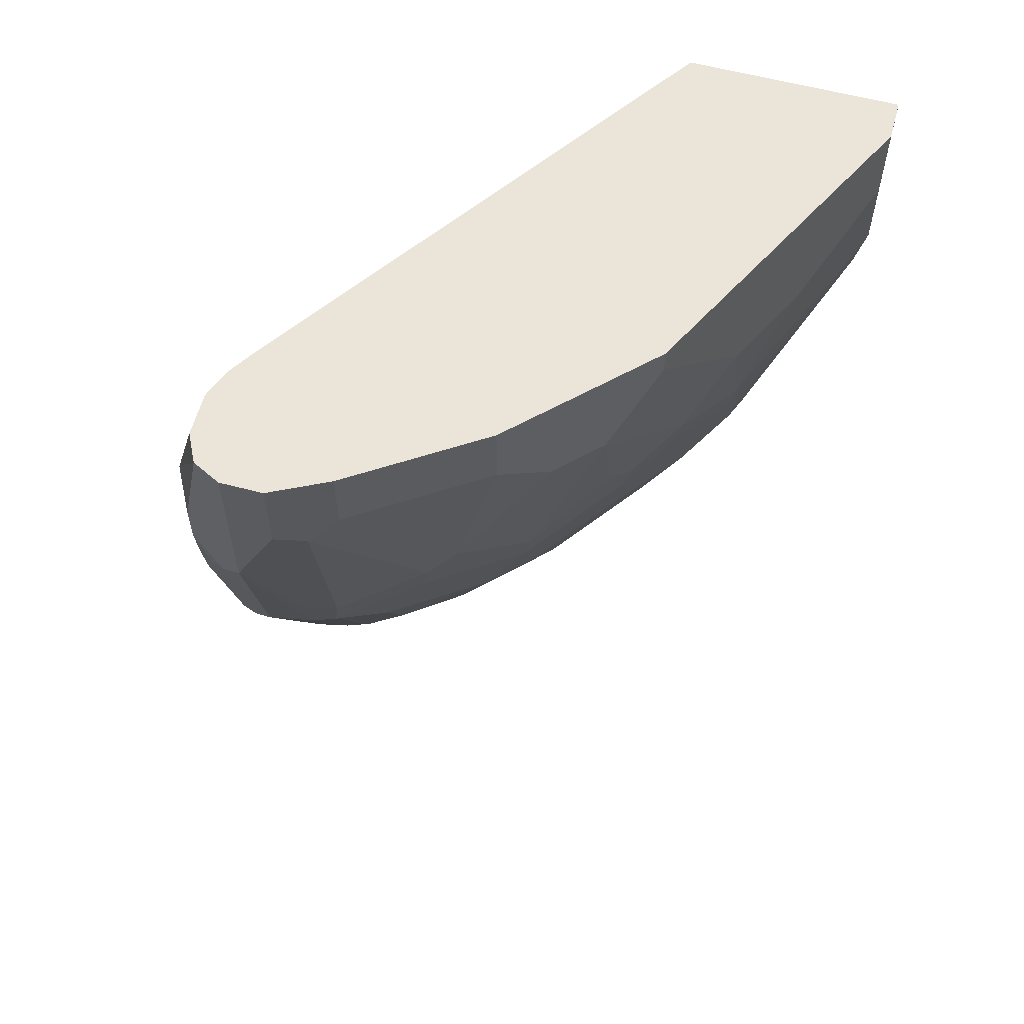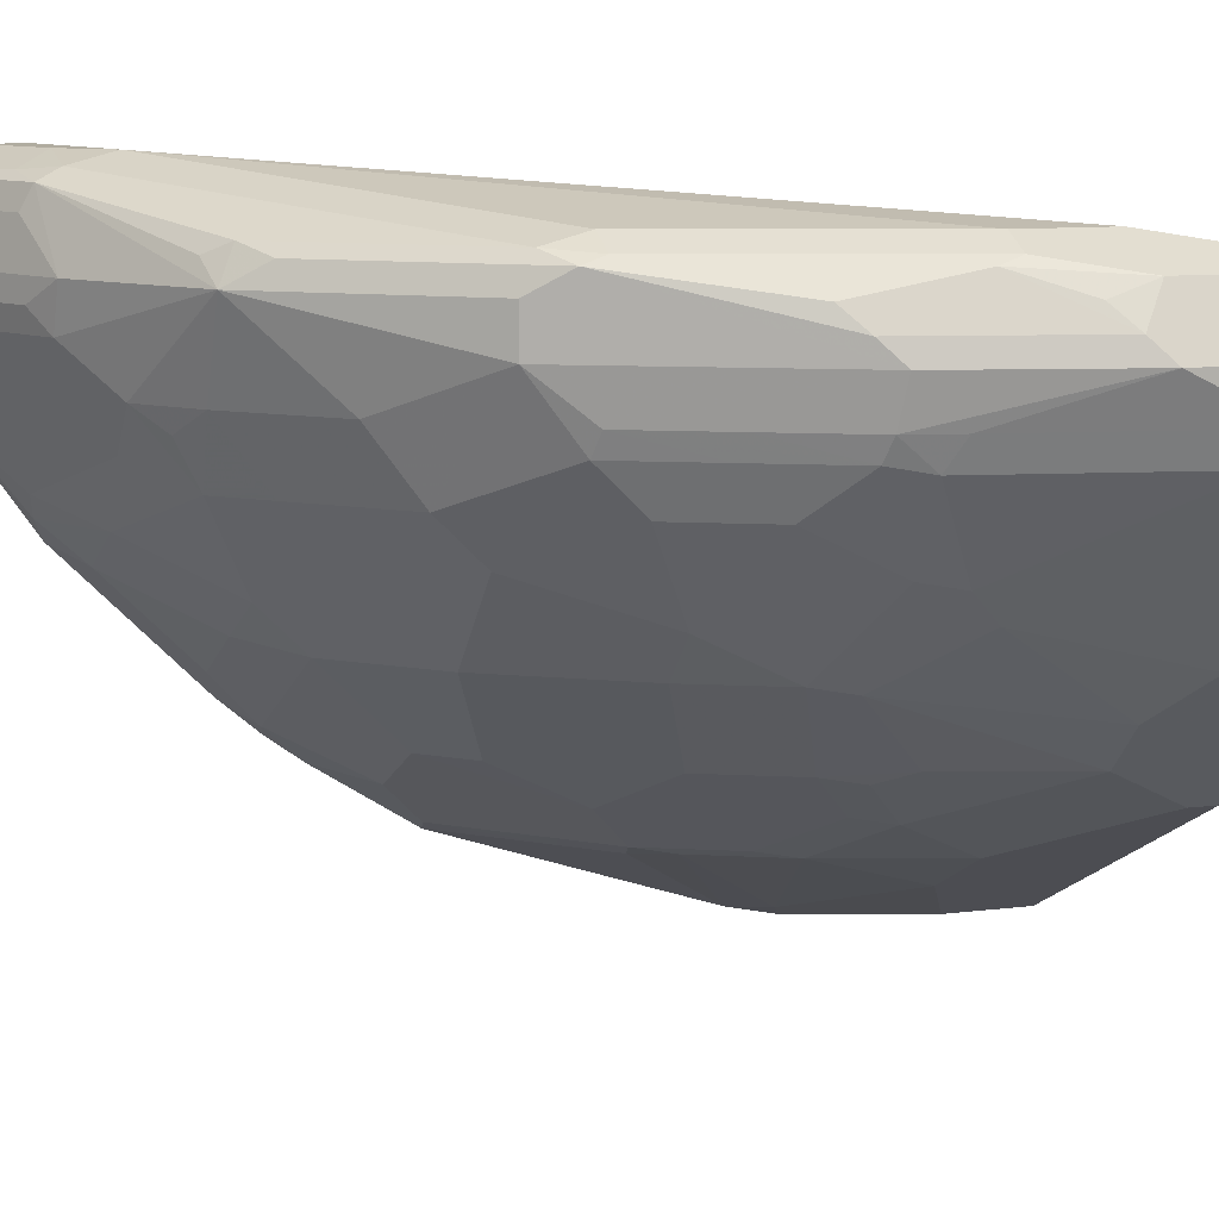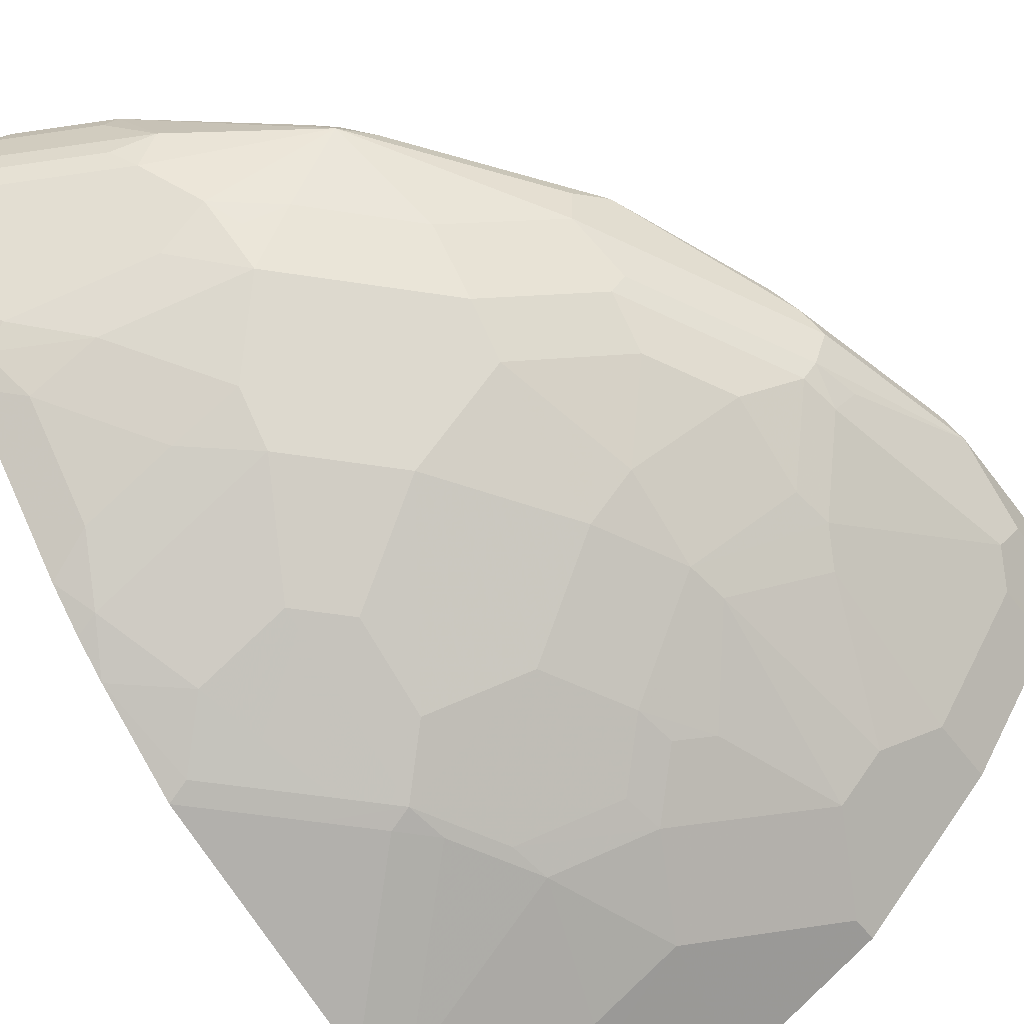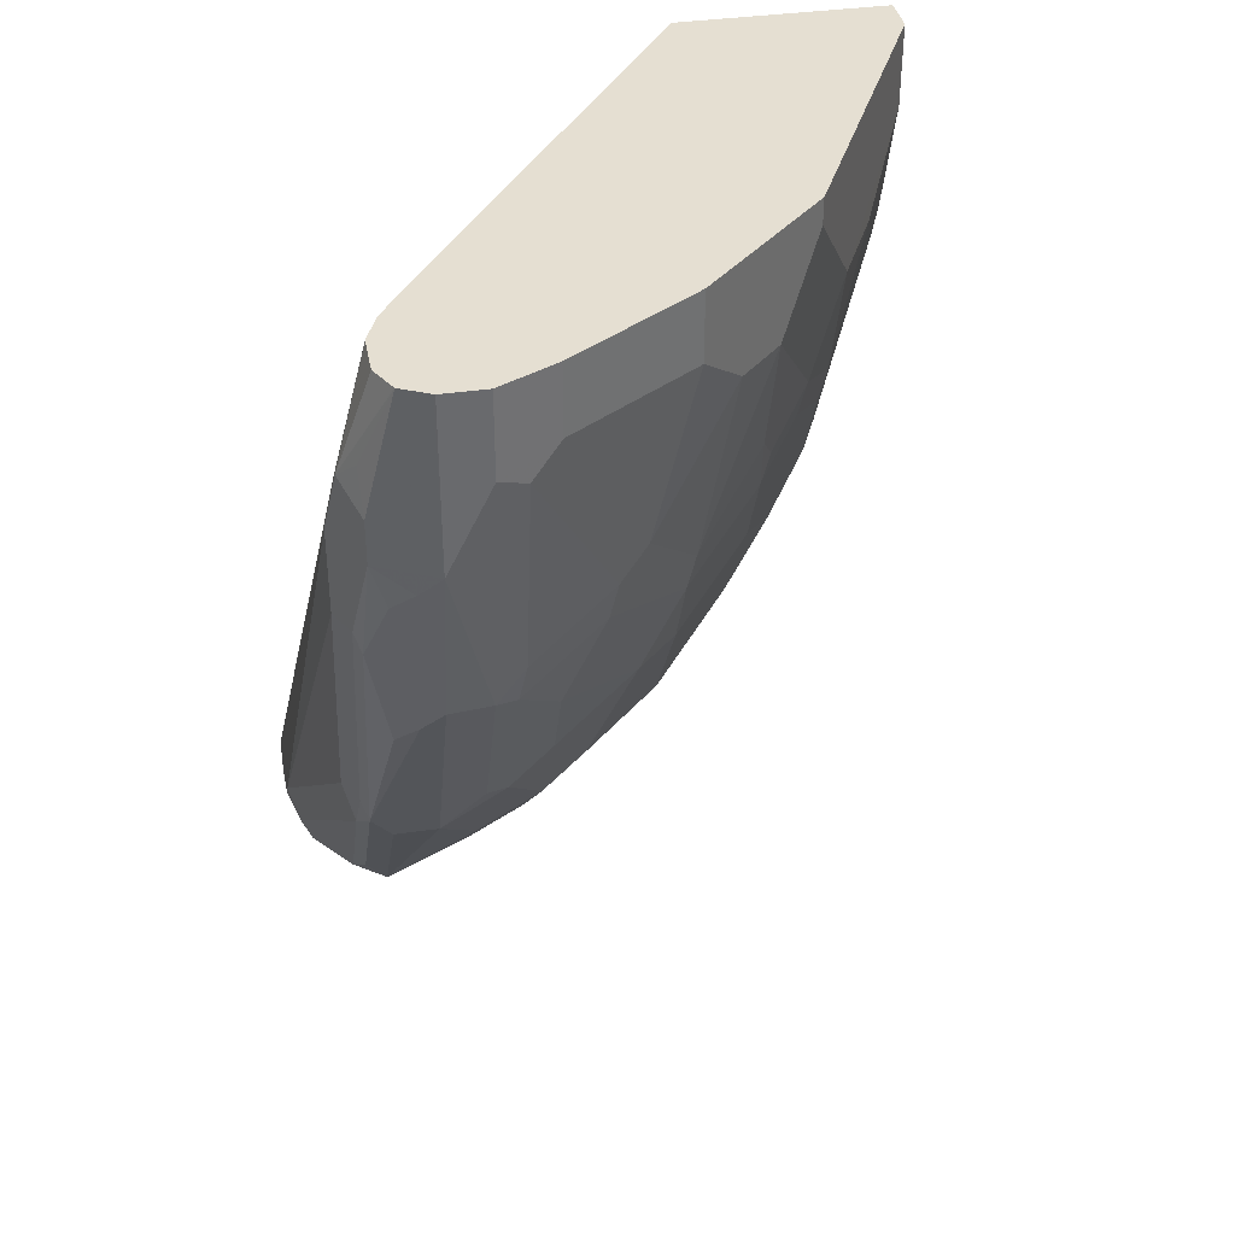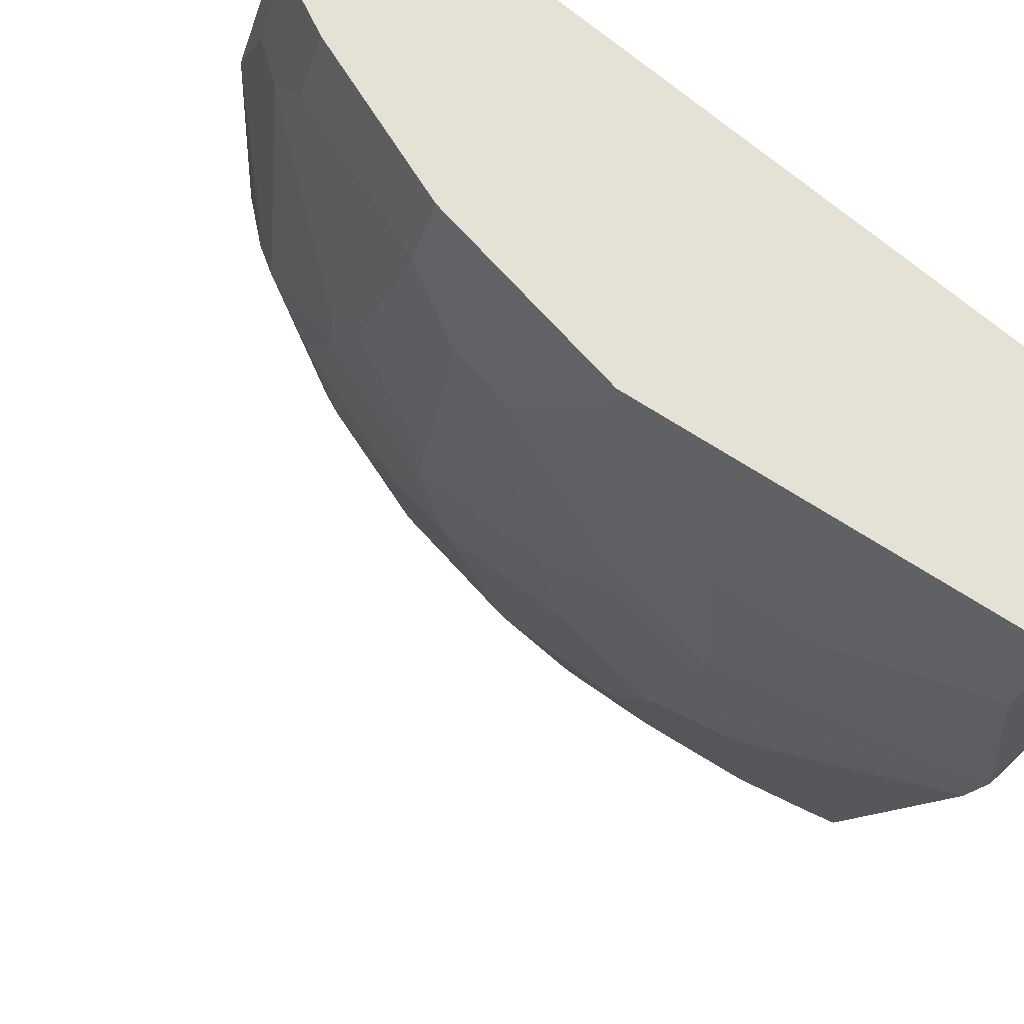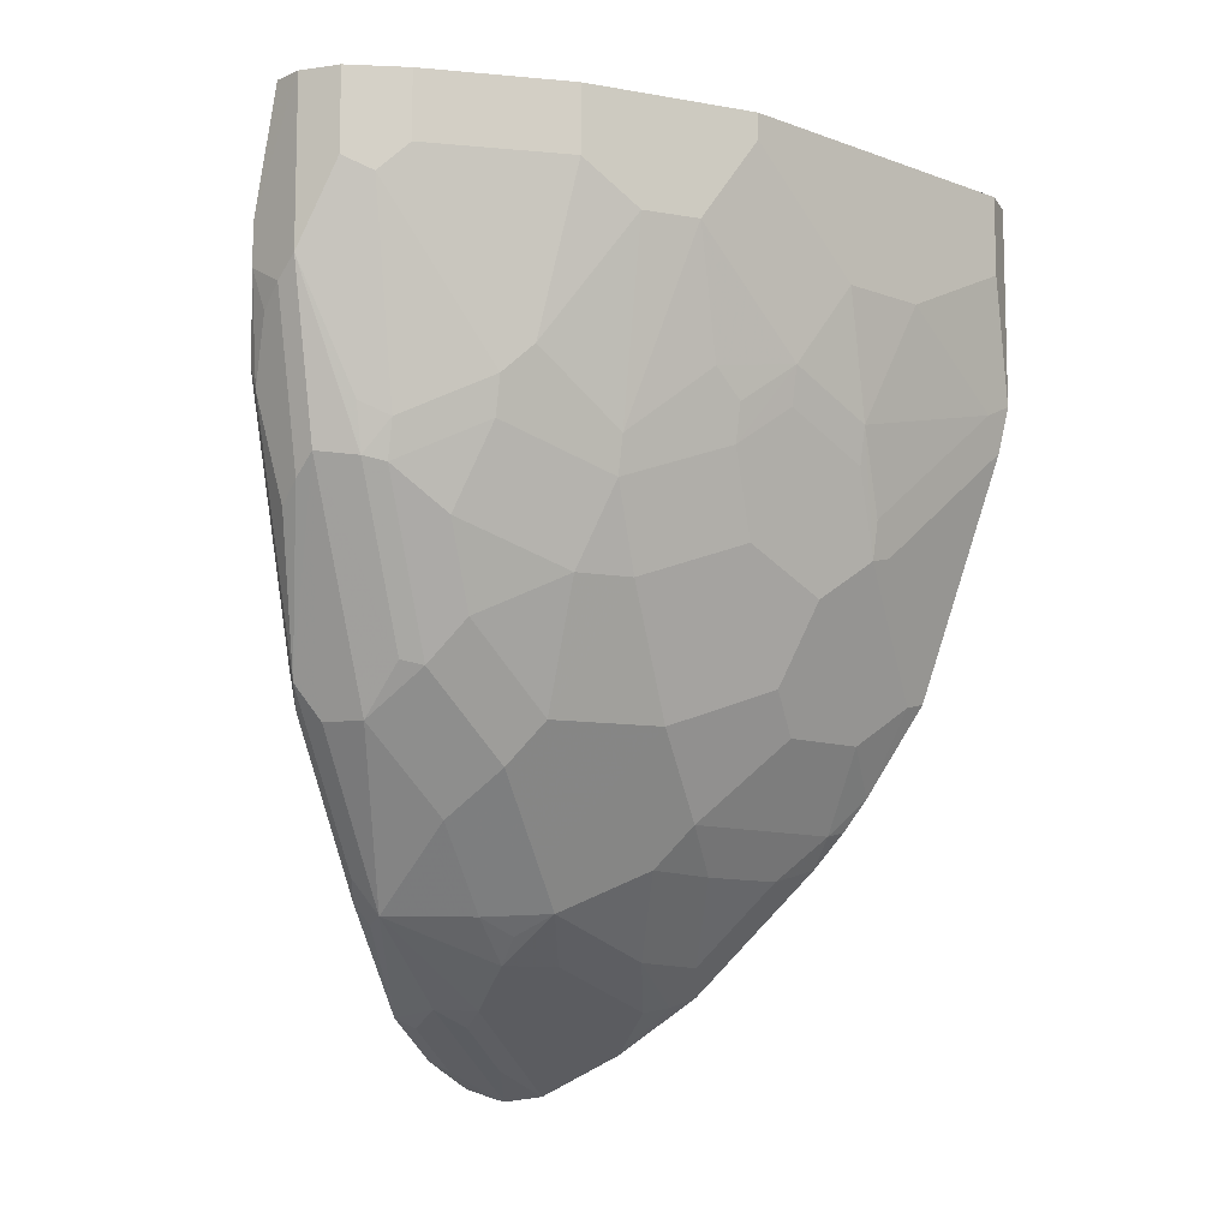
<metadata>
{"format":"obj","ext":"obj","renderer":"f3d","projection":"perspective","resolution":1024,"background":"white","views":[{"elev":59.6,"azim":-74.8,"up":"+Z"},{"elev":10.1,"azim":-108.4,"up":"+Y"},{"elev":-53.3,"azim":-144.4,"up":"+Y"},{"elev":37.4,"azim":-100.6,"up":"+Z"},{"elev":-29.7,"azim":-15.9,"up":"+Y"},{"elev":-9.9,"azim":-69.7,"up":"+Z"}]}
</metadata>
<code>
v -0.6561 0.0205 -0.41
v -0.6561 0.01412 -0.4256
v -0.6629 0.01364 -0.4237
v -0.6971 0.0205 -0.3896
v -0.6766 0.0205 -0.3896
v -0.6561 0.02047 -0.3895
v -0.6561 0.003765 -0.4323
v -0.6817 0.01024 -0.4203
v -0.7039 0.01364 -0.4032
v -0.7202 0.01535 -0.3896
v -0.7176 0.0205 -0.369
v -0.6561 0.01364 -0.3759
v -0.9021 -2.811e-05 -0.08203
v -0.9021 -0.005146 -0.05895
v -0.9011 -0.02077 -0.0009123
v -0.8863 -0.02682 -0.0009123
v -0.6561 -2.811e-05 -0.4346
v -0.6792 -2.811e-05 -0.4254
v -0.7227 0.01024 -0.3998
v -0.8021 -0.005146 -0.3485
v -0.8637 -0.005146 -0.2665
v -0.8611 -2.811e-05 -0.246
v -0.8816 -2.811e-05 -0.1846
v -0.9021 -2.811e-05 -0.123
v -0.8748 -0.0342 -0.0009123
v -0.6561 -0.1845 -0.0009123
v -0.9124 -0.005146 -0.05129
v -0.9021 -0.02053 -0.0009123
v -0.6561 -0.01469 -0.4393
v -0.6561 -0.02053 -0.4407
v -0.6629 -0.02053 -0.4374
v -0.7202 -2.811e-05 -0.4049
v -0.745 -0.02053 -0.3964
v -0.8064 -0.02053 -0.3554
v -0.7945 -0.01026 -0.3588
v -0.815 -0.01026 -0.3383
v -0.8765 -0.01026 -0.2562
v -0.8748 -0.006862 -0.246
v -0.8953 -0.006862 -0.1846
v -0.9158 -0.006862 -0.123
v -0.9294 -0.0137 -0.08203
v -0.6561 -0.287 -0.0009123
v -0.9294 -0.0137 -0.06154
v -0.9226 -0.01282 -0.04104
v -0.9363 -0.02736 -0.0009123
v -0.9357 -0.02706 -0.0009123
v -0.9226 -0.02053 -0.0009123
v -0.6561 -0.04091 -0.4382
v -0.6869 -0.03076 -0.4254
v -0.7279 -0.03076 -0.4049
v -0.7176 -0.02053 -0.41
v -0.7381 -0.04103 -0.3972
v -0.7586 -0.06153 -0.3767
v -0.7859 -0.06153 -0.3554
v -0.8269 -0.06153 -0.3144
v -0.8679 -0.04103 -0.2733
v -0.8679 -0.02053 -0.2733
v -0.8748 -0.02053 -0.2597
v -0.9226 -0.04103 -0.1641
v -0.9175 -0.03076 -0.1743
v -0.9098 -0.02053 -0.1846
v -0.897 -0.01026 -0.1948
v -0.9175 -0.01026 -0.1333
v -0.9303 -0.02053 -0.1025
v -0.938 -0.03076 -0.09228
v -0.9431 -0.04103 -0.08203
v -0.9428 -0.0404 -0.0009123
v -0.6561 -0.287 -0.06149
v -0.6766 -0.287 -0.0009123
v -0.6561 -0.04106 -0.4382
v -0.6971 -0.04103 -0.4177
v -0.7381 -0.08203 -0.3767
v -0.7689 -0.09227 -0.3536
v -0.7689 -0.07177 -0.3639
v -0.7176 -0.06153 -0.3972
v -0.7894 -0.09227 -0.3331
v -0.8304 -0.09227 -0.2922
v -0.8713 -0.07177 -0.2511
v -0.8765 -0.06153 -0.2486
v -0.9175 -0.06153 -0.1666
v -0.897 -0.06153 -0.2076
v -0.9226 -0.06153 -0.1435
v -0.9431 -0.06153 -0.04104
v -0.9431 -0.04103 -0.0009123
v -0.6561 -0.287 -0.1025
v -0.6766 -0.287 -0.04104
v -0.7577 -0.2465 -0.0009123
v -0.6561 -0.08206 -0.4177
v -0.6766 -0.1025 -0.3972
v -0.7074 -0.1128 -0.3741
v -0.7483 -0.1333 -0.3331
v -0.7894 -0.1538 -0.2717
v -0.8304 -0.1128 -0.2717
v -0.8543 -0.0957 -0.2528
v -0.8713 -0.09227 -0.2306
v -0.8919 -0.07177 -0.2102
v -0.9124 -0.07177 -0.1692
v -0.9158 -0.0752 -0.1504
v -0.9363 -0.0752 -0.04784
v -0.9294 -0.08886 -0.0342
v -0.9333 -0.08113 -0.0009123
v -0.9431 -0.06153 -0.0009123
v -0.6698 -0.2802 -0.1094
v -0.6561 -0.2819 -0.1256
v -0.7313 -0.2597 -0.06838
v -0.7723 -0.2392 -0.06838
v -0.8192 -0.2157 -0.0009123
v -0.7996 -0.2255 -0.0205
v -0.6561 -0.123 -0.3896
v -0.6663 -0.1128 -0.3947
v -0.6766 -0.1299 -0.3759
v -0.7176 -0.1503 -0.3349
v -0.7483 -0.1538 -0.3126
v -0.7279 -0.1948 -0.2717
v -0.7483 -0.1948 -0.2511
v -0.7483 -0.2153 -0.2102
v -0.7894 -0.1948 -0.1897
v -0.8304 -0.1538 -0.2102
v -0.8508 -0.1333 -0.2102
v -0.8919 -0.09227 -0.1897
v -0.8919 -0.1128 -0.1487
v -0.8953 -0.1162 -0.1299
v -0.8953 -0.1367 -0.04784
v -0.8884 -0.1503 -0.0342
v -0.9294 -0.08886 -0.0009123
v -0.7518 -0.2392 -0.1299
v -0.7313 -0.2392 -0.1709
v -0.6561 -0.2614 -0.1871
v -0.7176 -0.2409 -0.1871
v -0.8269 -0.2118 -0.0137
v -0.7928 -0.2187 -0.1094
v -0.8269 -0.2118 -0.0009123
v -0.6561 -0.164 -0.3486
v -0.6766 -0.1708 -0.3349
v -0.7074 -0.1743 -0.3126
v -0.6869 -0.2153 -0.2717
v -0.7279 -0.2358 -0.1897
v -0.7894 -0.2153 -0.1281
v -0.8098 -0.1948 -0.1487
v -0.8508 -0.1538 -0.1692
v -0.8884 -0.1299 -0.1162
v -0.8679 -0.1708 -0.05469
v -0.8884 -0.1503 -0.0009123
v -0.7483 -0.2358 -0.1487
v -0.6971 -0.2409 -0.2076
v -0.6561 -0.2409 -0.2486
v -0.8474 -0.1913 -0.05469
v -0.8269 -0.1913 -0.1162
v -0.8132 -0.1982 -0.1299
v -0.8679 -0.1708 -0.0009123
v -0.6561 -0.1845 -0.328
v -0.6663 -0.1948 -0.3126
v -0.6663 -0.2358 -0.2511
v -0.7074 -0.2358 -0.2102
v -0.6561 -0.2119 -0.2938
v -0.8543 -0.1572 -0.1504
v -0.6561 -0.1999 -0.3101
f 90 110 111
f 86 106 105
f 89 110 90
f 88 110 89
f 88 109 110
f 87 108 106
f 87 107 108
f 85 86 105
f 85 105 103
f 83 99 100
f 85 103 104
f 83 98 99
f 83 101 102
f 90 111 91
f 83 100 101
f 86 87 106
f 91 112 113
f 93 95 94
f 92 114 115
f 100 122 123
f 82 98 83
f 99 122 100
f 98 122 99
f 97 120 121
f 97 122 98
f 97 121 122
f 91 111 112
f 96 120 97
f 93 119 95
f 93 118 119
f 92 113 114
f 92 118 93
f 92 117 118
f 92 116 117
f 92 115 116
f 95 119 120
f 80 98 82
f 68 86 85
f 80 81 97
f 66 84 67
f 66 102 84
f 66 83 102
f 66 82 83
f 66 80 82
f 63 65 64
f 61 63 62
f 61 65 63
f 60 65 61
f 59 81 80
f 59 79 81
f 59 65 60
f 59 66 65
f 59 80 66
f 100 123 124
f 69 87 86
f 70 88 75
f 70 75 71
f 72 89 90
f 79 97 81
f 79 96 97
f 78 96 79
f 78 120 96
f 78 95 120
f 78 94 95
f 77 94 78
f 80 97 98
f 77 93 94
f 76 92 93
f 75 88 89
f 73 92 76
f 73 113 92
f 73 91 113
f 73 90 91
f 72 90 73
f 76 93 77
f 100 124 143
f 129 137 145
f 100 125 101
f 131 147 148
f 131 138 144
f 131 139 138
f 131 149 139
f 131 148 149
f 130 142 147
f 130 150 142
f 130 132 150
f 128 145 146
f 128 129 145
f 127 137 129
f 126 137 127
f 126 144 137
f 126 131 144
f 124 150 143
f 133 151 134
f 134 151 152
f 136 153 154
f 136 152 155
f 57 59 58
f 152 157 155
f 151 157 152
f 147 156 148
f 146 153 155
f 145 153 146
f 145 154 153
f 124 142 150
f 142 156 147
f 140 156 141
f 140 148 156
f 139 148 140
f 139 149 148
f 137 144 138
f 137 154 145
f 136 155 153
f 141 156 142
f 124 141 142
f 122 124 123
f 122 141 124
f 111 134 112
f 109 111 110
f 109 134 111
f 109 133 134
f 107 130 108
f 107 132 130
f 106 131 126
f 112 134 152
f 106 147 131
f 106 108 130
f 105 106 126
f 104 129 128
f 104 127 129
f 103 105 126
f 103 127 104
f 103 126 127
f 106 130 147
f 100 143 125
f 112 152 135
f 113 135 114
f 122 140 141
f 121 140 122
f 119 121 120
f 119 140 121
f 118 140 119
f 117 140 118
f 117 139 140
f 112 135 113
f 117 138 139
f 116 137 117
f 114 152 136
f 114 135 152
f 114 116 115
f 114 137 116
f 114 154 137
f 114 136 154
f 117 137 138
f 56 59 57
f 15 42 26
f 56 78 79
f 13 27 14
f 13 24 27
f 12 25 26
f 12 16 25
f 11 24 13
f 11 23 24
f 11 22 23
f 11 21 22
f 10 21 11
f 10 20 21
f 10 19 20
f 9 19 10
f 8 32 19
f 8 18 32
f 8 17 18
f 14 27 28
f 14 28 15
f 15 28 47
f 15 47 46
f 15 25 16
f 15 26 25
f 56 79 59
f 15 69 42
f 15 87 69
f 15 107 87
f 15 132 107
f 7 17 8
f 15 150 132
f 15 125 143
f 15 101 125
f 15 102 101
f 15 84 102
f 15 67 84
f 15 45 67
f 15 46 45
f 15 143 150
f 17 29 18
f 6 16 12
f 6 14 15
f 1 157 151
f 1 155 157
f 1 146 155
f 1 128 146
f 1 104 128
f 1 85 104
f 1 68 85
f 1 26 42
f 1 12 26
f 1 6 12
f 1 5 6
f 1 11 5
f 1 4 11
f 1 3 4
f 1 2 3
f 1 151 133
f 1 133 109
f 1 109 88
f 1 88 70
f 6 13 14
f 6 11 13
f 5 11 6
f 4 10 11
f 4 9 10
f 3 9 4
f 3 19 9
f 6 15 16
f 3 8 19
f 2 7 8
f 1 7 2
f 1 17 7
f 1 29 17
f 1 30 29
f 1 48 30
f 1 70 48
f 2 8 3
f 18 29 30
f 1 42 68
f 18 31 32
f 42 69 86
f 41 67 43
f 41 66 67
f 41 65 66
f 41 64 65
f 41 63 64
f 40 63 41
f 39 63 40
f 39 62 63
f 37 39 38
f 37 62 39
f 37 61 62
f 37 60 61
f 37 59 60
f 37 58 59
f 42 86 68
f 43 67 45
f 43 45 44
f 48 70 71
f 18 30 31
f 56 77 78
f 55 77 56
f 54 77 55
f 54 76 77
f 54 74 73
f 53 89 72
f 37 57 58
f 53 75 89
f 53 73 74
f 53 72 73
f 52 75 53
f 52 71 75
f 50 71 52
f 49 71 50
f 48 71 49
f 53 74 54
f 34 37 36
f 54 73 76
f 34 56 57
f 24 41 27
f 24 40 41
f 23 39 24
f 22 39 23
f 22 38 39
f 21 38 22
f 21 37 38
f 20 37 21
f 20 36 37
f 20 34 36
f 20 35 34
f 19 34 35
f 19 33 34
f 34 57 37
f 19 32 33
f 24 39 40
f 27 43 44
f 19 35 20
f 27 45 46
f 27 44 45
f 34 53 54
f 34 52 53
f 33 52 34
f 33 50 52
f 33 51 50
f 32 51 33
f 34 55 56
f 34 54 55
f 31 50 51
f 31 49 50
f 30 49 31
f 30 48 49
f 27 41 43
f 27 47 28
f 31 51 32
f 27 46 47

</code>
